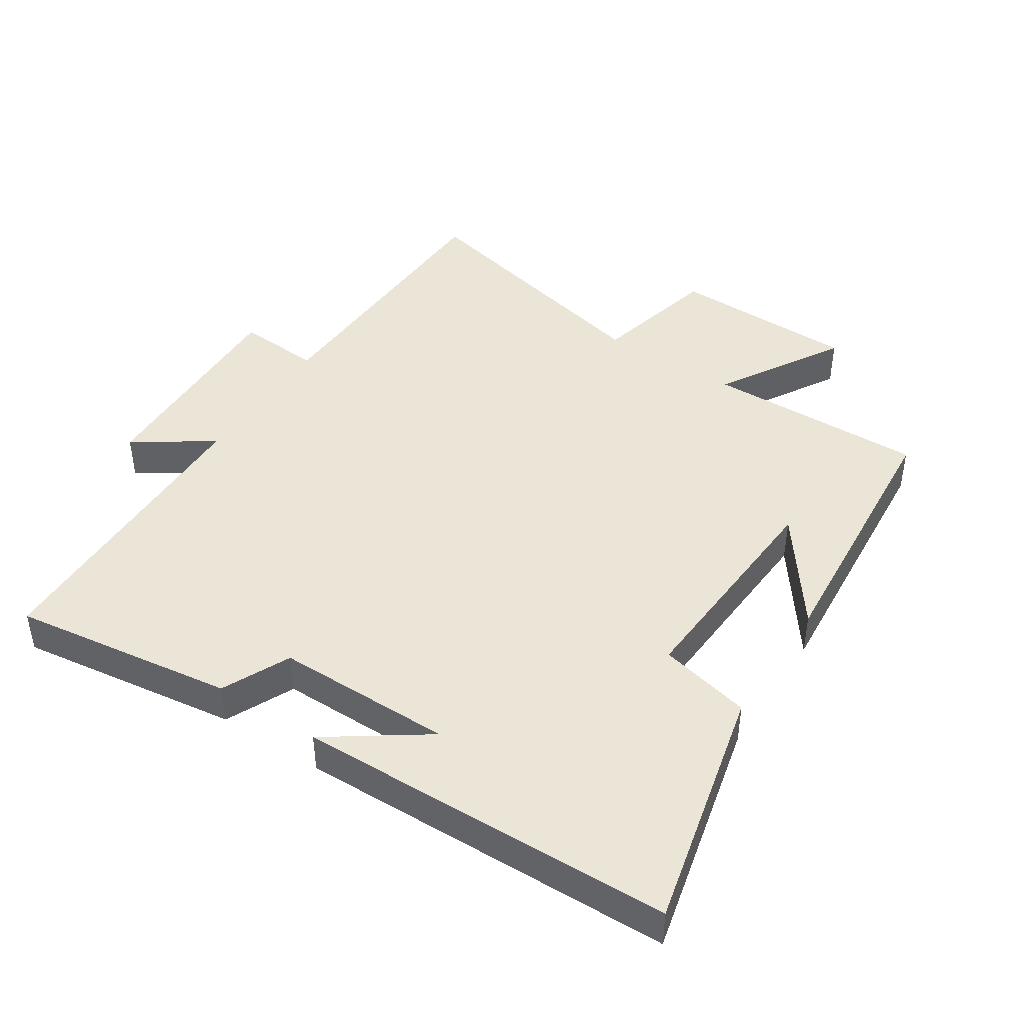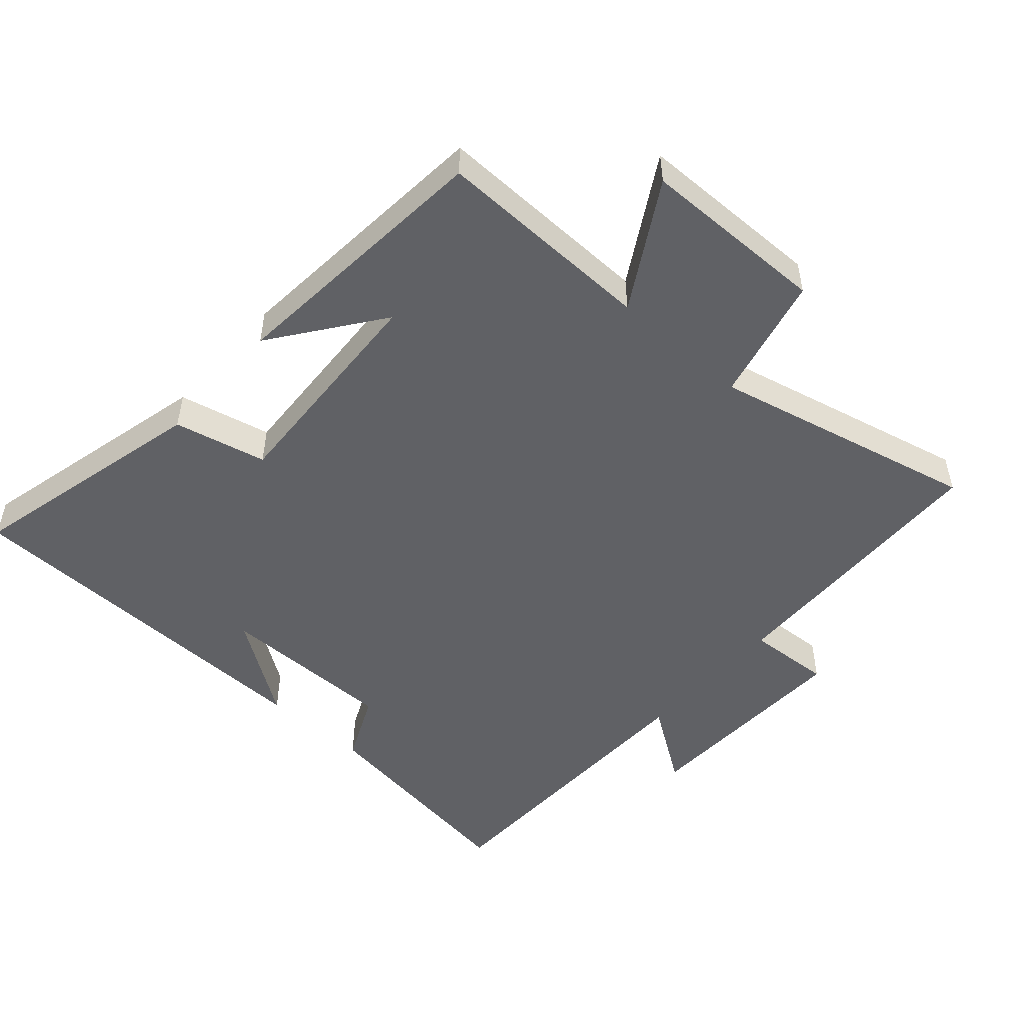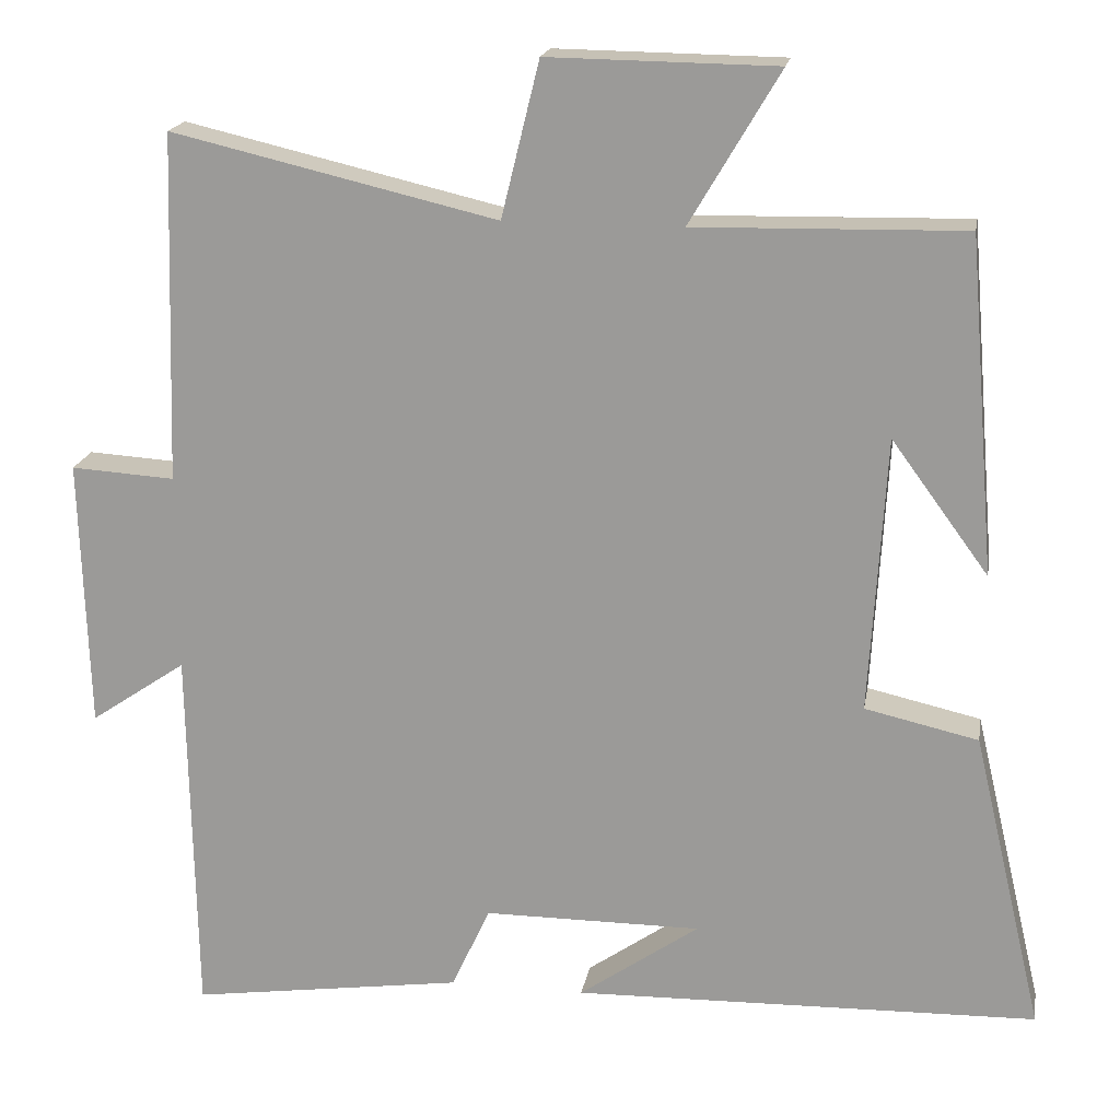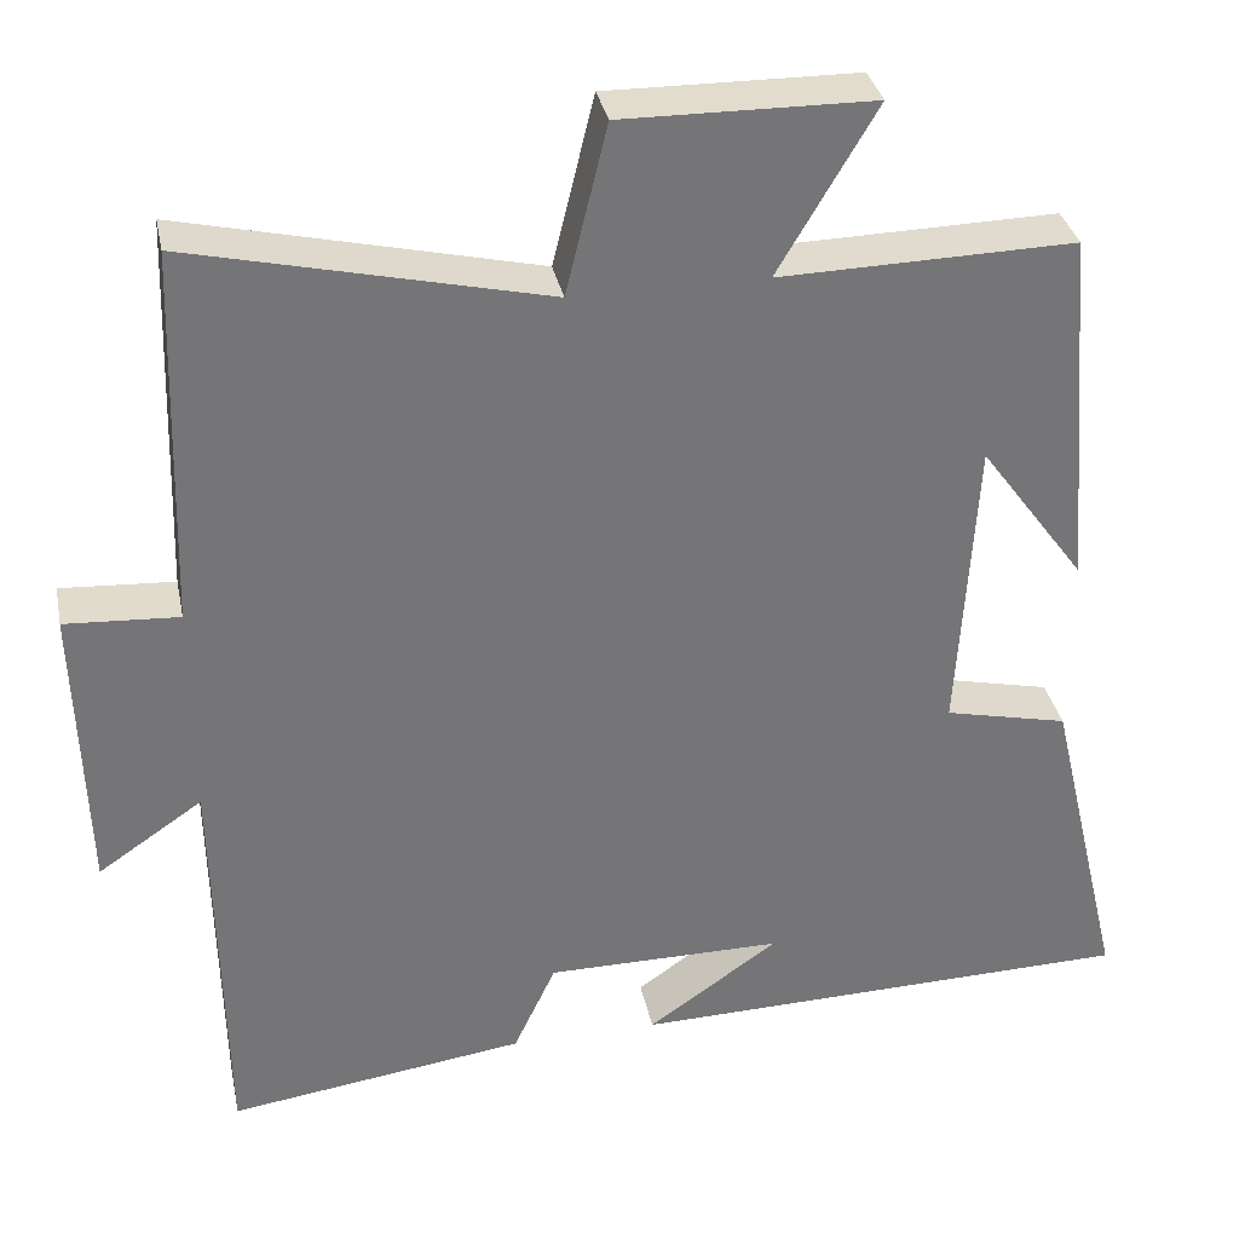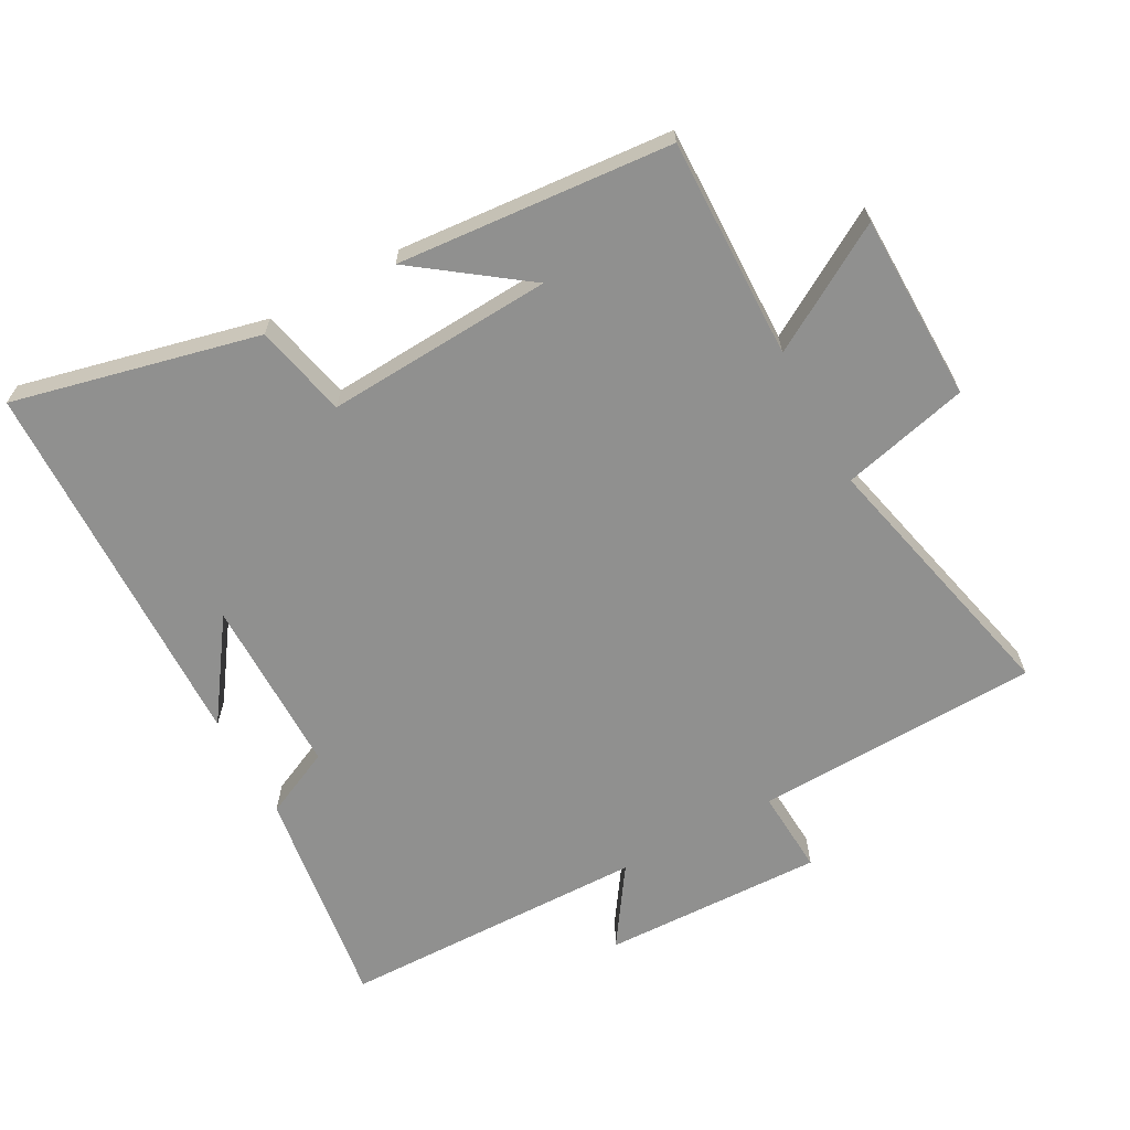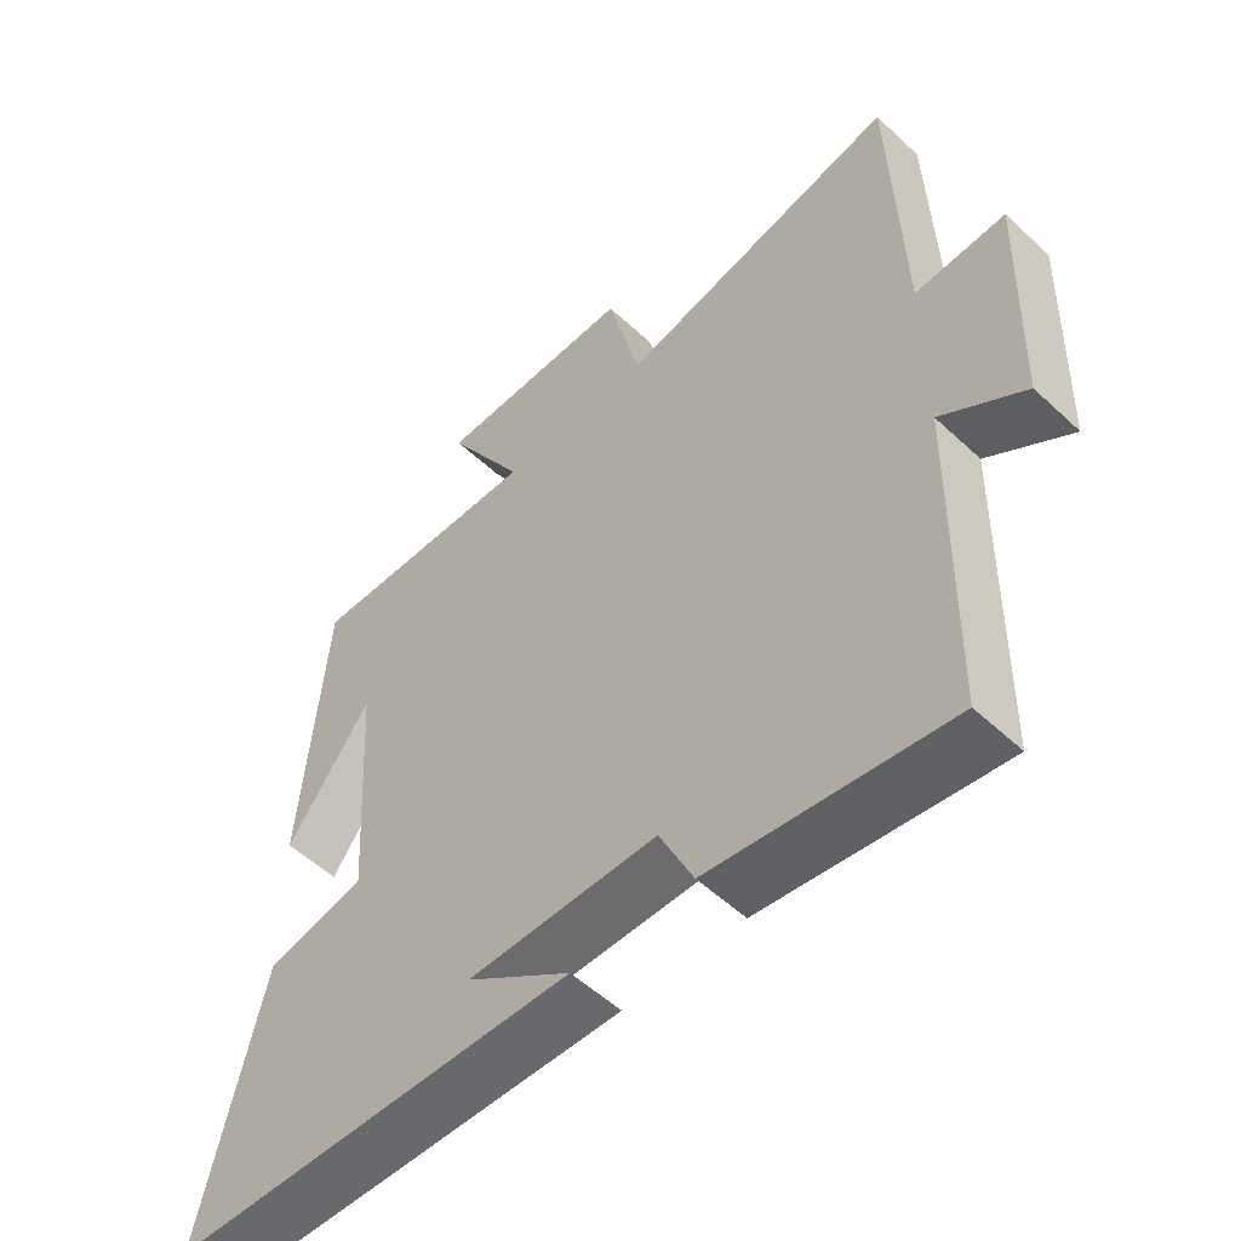
<metadata>
{"format":"obj","ext":"obj","renderer":"f3d","projection":"perspective","resolution":1024,"background":"white","views":[{"elev":44.2,"azim":-146.9,"up":"+Y"},{"elev":-50.1,"azim":-41.7,"up":"+Y"},{"elev":18.6,"azim":-170.4,"up":"+Z"},{"elev":33.9,"azim":168.5,"up":"+Z"},{"elev":-65.5,"azim":-61.4,"up":"+Y"},{"elev":-53.8,"azim":45.2,"up":"+Z"}]}
</metadata>
<code>
v 0.492 0.07 -0.547
v 0.155 0.07 -0.5
v 0.107 0.07 -0.397
v -0.161 0.07 -0.397
v -0.013 0.07 -0.5
v -0.587 0.07 -0.487
v -0.5 0.07 -0.117
v -0.36 0.07 -0.085
v -0.38 0.07 0.257
v -0.5 0.07 0.093
v -0.466 0.07 0.507
v -0.133 0.07 0.5
v -0.244 0.07 0.688
v 0.038 0.07 0.692
v 0.085 0.07 0.5
v 0.486 0.07 0.594
v 0.5 0.07 0.163
v 0.628 0.07 0.171
v 0.618 0.07 -0.163
v 0.5 0.07 -0.083
v 0.492 0 -0.547
v 0.155 0 -0.5
v 0.107 0 -0.397
v -0.161 0 -0.397
v -0.013 0 -0.5
v -0.587 0 -0.487
v -0.5 0 -0.117
v -0.36 0 -0.085
v -0.38 0 0.257
v -0.5 0 0.093
v -0.466 0 0.507
v -0.133 0 0.5
v -0.244 0 0.688
v 0.038 0 0.692
v 0.085 0 0.5
v 0.486 0 0.594
v 0.5 0 0.163
v 0.628 0 0.171
v 0.618 0 -0.163
v 0.5 0 -0.083
f 17 18 19 20
f 1 2 3
f 20 1 3
f 17 20 3
f 16 17 3
f 15 16 3
f 12 13 14 15
f 12 15 3 4
f 9 10 11
f 9 11 12
f 8 9 12 4
f 6 7 8 4
f 4 5 6
f 40 39 38 37
f 23 22 21
f 23 21 40
f 23 40 37
f 23 37 36
f 23 36 35
f 35 34 33 32
f 24 23 35 32
f 31 30 29
f 32 31 29
f 24 32 29 28
f 24 28 27 26
f 26 25 24
f 1 21 22 2
f 2 22 23 3
f 3 23 24 4
f 4 24 25 5
f 5 25 26 6
f 6 26 27 7
f 7 27 28 8
f 8 28 29 9
f 9 29 30 10
f 10 30 31 11
f 11 31 32 12
f 12 32 33 13
f 13 33 34 14
f 14 34 35 15
f 15 35 36 16
f 16 36 37 17
f 17 37 38 18
f 18 38 39 19
f 19 39 40 20
f 20 40 21 1

</code>
